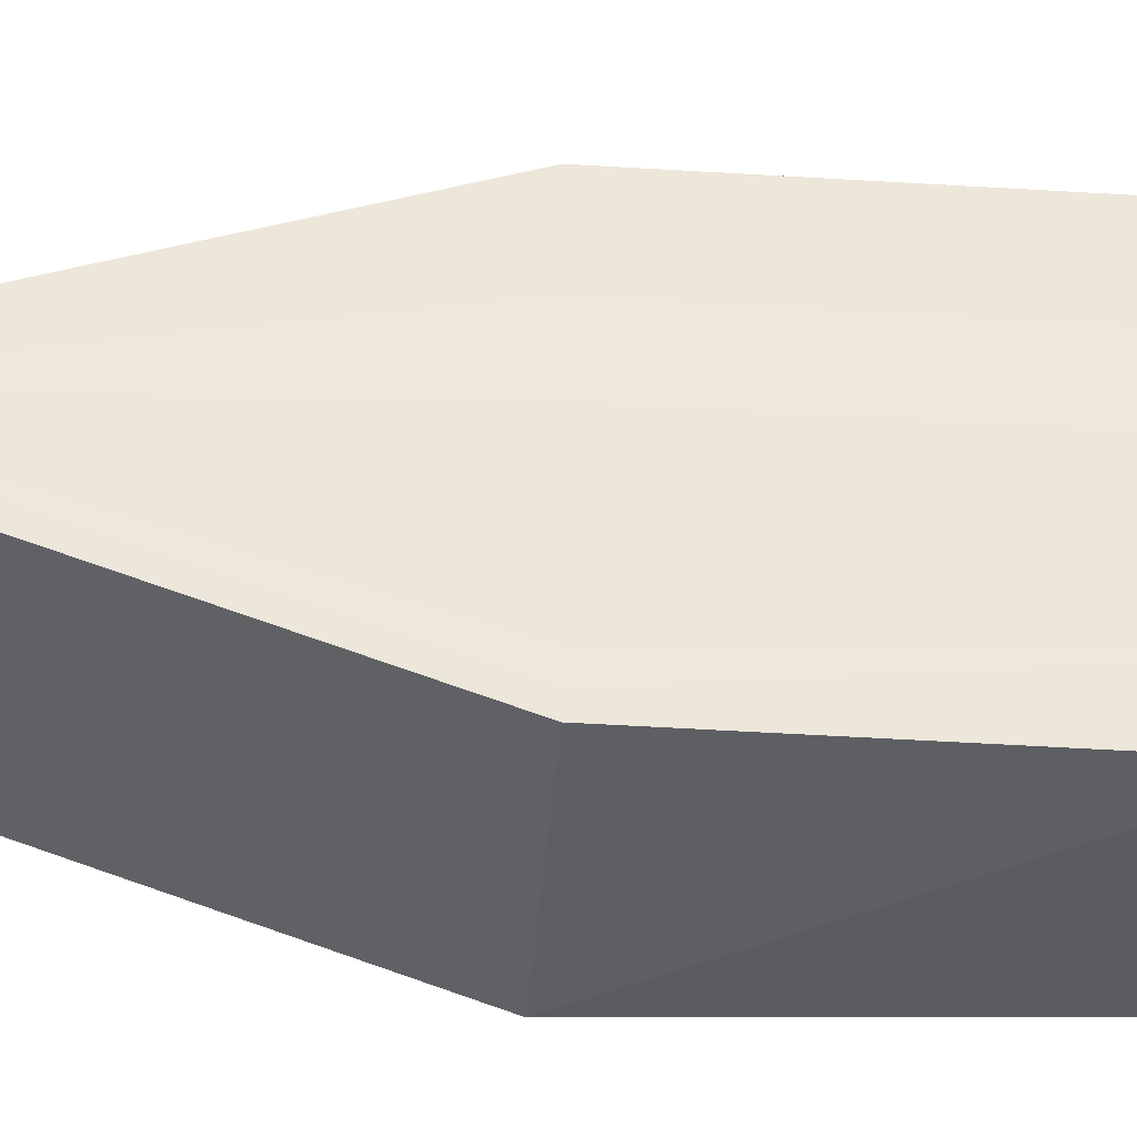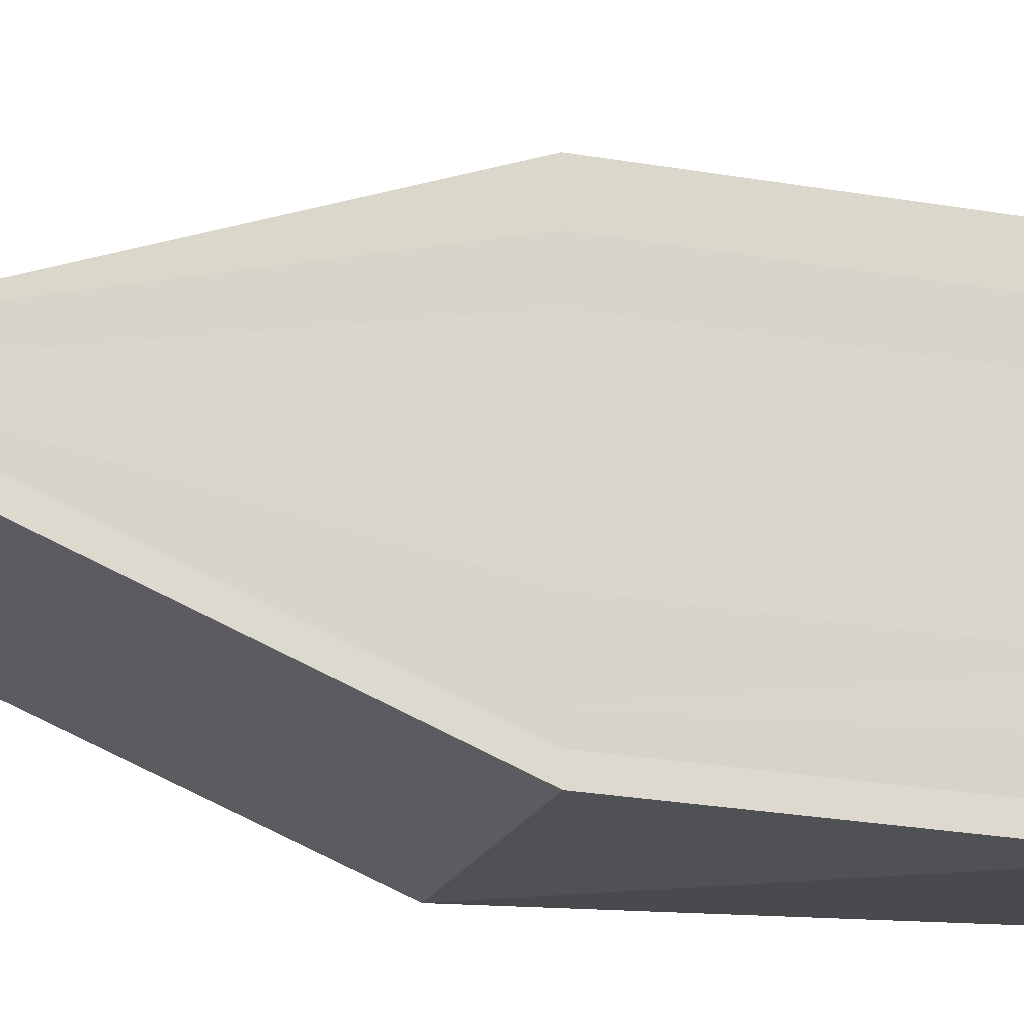
<metadata>
{"format":"obj","ext":"obj","renderer":"f3d","projection":"perspective","resolution":1024,"background":"white","views":[{"elev":-40.9,"azim":-94.5,"up":"+Y"},{"elev":-19.5,"azim":-109.9,"up":"+Y"}]}
</metadata>
<code>
v -100246 -8.867e+04 15.27
v -100246 -8.867e+04 15.27
v -100246 -8.867e+04 12.73
v -100246 -8.867e+04 15.27
v -100246 -8.867e+04 12.73
v -100246 -8.867e+04 12.73
v -100246 -8.867e+04 15.27
v -100246 -8.867e+04 12.73
v -100246 -8.867e+04 15.27
v -100246 -8.867e+04 12.73
v -100246 -8.867e+04 12.73
v -100246 -8.867e+04 15.27
v -100246 -8.867e+04 15.27
v -100246 -8.867e+04 15.27
v -100246 -8.867e+04 12.73
v -100246 -8.867e+04 15.27
v -100246 -8.867e+04 15.27
v -100246 -8.867e+04 12.73
v -100246 -8.867e+04 12.73
v -100246 -8.867e+04 15.27
v -100246 -8.867e+04 15.27
v -100246 -8.867e+04 15.27
v -100246 -8.867e+04 12.73
v -100246 -8.867e+04 15.27
v -100246 -8.867e+04 15.27
v -100247 -8.867e+04 12.73
v -100246 -8.867e+04 12.73
v -100246 -8.867e+04 15.27
v -100246 -8.867e+04 15.27
v -100247 -8.867e+04 15.27
v -100247 -8.867e+04 12.73
v -100246 -8.867e+04 15.27
v -100247 -8.867e+04 15.27
v -100247 -8.867e+04 15.27
v -100247 -8.867e+04 12.73
v -100247 -8.867e+04 15.27
v -100247 -8.867e+04 15.27
v -100247 -8.867e+04 12.73
v -100247 -8.867e+04 12.73
v -100247 -8.867e+04 15.27
v -100247 -8.867e+04 15.27
v -100247 -8.867e+04 15.27
v -100247 -8.867e+04 12.73
v -100247 -8.867e+04 15.27
v -100247 -8.867e+04 15.27
v -100247 -88672 12.73
v -100247 -8.867e+04 12.73
v -100247 -8.867e+04 15.27
v -100247 -8.867e+04 15.27
v -100247 -8.867e+04 15.27
v -100247 -88672 12.73
v -100247 -8.867e+04 15.27
v -100247 -8.867e+04 15.27
v -100247 -8.867e+04 12.73
v -100247 -88672 12.73
v -100247 -8.867e+04 15.27
v -100247 -8.867e+04 15.27
v -100247 -8.867e+04 15.27
v -100247 -8.867e+04 12.73
v -100247 -8.867e+04 15.27
v -100247 -8.867e+04 15.27
v -100247 -8.867e+04 12.73
v -100247 -8.867e+04 12.73
v -100247 -8.867e+04 15.27
v -100247 -8.867e+04 15.27
v -100247 -8.867e+04 12.73
v -100247 -8.867e+04 12.73
v -100247 -8.867e+04 15.27
v -100247 -8.867e+04 15.27
v -100247 -8.867e+04 15.27
v -100247 -8.867e+04 12.73
v -100247 -8.867e+04 15.27
v -100247 -8.867e+04 15.27
v -100247 -8.867e+04 12.73
v -100247 -8.867e+04 12.73
v -100247 -8.867e+04 15.27
v -100247 -8.867e+04 15.27
v -100247 -8.867e+04 15.27
v -100247 -8.867e+04 12.73
v -100247 -8.867e+04 15.27
v -100247 -8.867e+04 15.27
v -100247 -8.867e+04 12.73
v -100247 -8.867e+04 12.73
v -100247 -8.867e+04 15.27
v -100247 -8.867e+04 15.27
v -100246 -8.867e+04 15.27
v -100247 -8.867e+04 12.73
v -100247 -8.867e+04 15.27
v -100246 -8.867e+04 15.27
v -100246 -8.867e+04 12.73
v -100247 -8.867e+04 12.73
v -100246 -8.867e+04 15.27
v -100246 -8.867e+04 15.27
v -100246 -8.867e+04 15.27
v -100246 -8.867e+04 12.73
v -100246 -8.867e+04 15.27
v -100246 -8.867e+04 15.27
v -100246 -8.867e+04 15.27
v -100246 -8.867e+04 12.73
v -100246 -8.867e+04 15.27
v -100246 -8.867e+04 15.27
v -100246 -8.867e+04 12.73
v -100246 -8.867e+04 12.73
v -100246 -8.867e+04 15.27
v -100246 -8.867e+04 15.27
v -100246 -8.867e+04 15.27
v -100246 -8.867e+04 12.73
v -100246 -8.867e+04 15.27
v -100246 -8.867e+04 15.27
v -100246 -8.867e+04 12.73
v -100246 -8.867e+04 12.73
v -100246 -8.867e+04 15.27
v -100246 -8.867e+04 15.27
v -100246 -8.867e+04 15.27
v -100246 -8.867e+04 12.73
v -100246 -8.867e+04 15.27
v -100246 -8.867e+04 15.27
v -100246 -8.867e+04 12.73
v -100246 -8.867e+04 12.73
v -100246 -8.867e+04 15.27
v -100246 -8.867e+04 15.27
v -100246 -8.867e+04 15.27
v -100246 -8.867e+04 12.73
v -100246 -8.867e+04 15.27
v -100246 -8.867e+04 15.27
v -100246 -8.867e+04 12.73
v -100246 -8.867e+04 12.73
v -100246 -8.867e+04 15.27
v -100247 -8.867e+04 15.27
v -100247 -8.867e+04 15.27
v -100247 -8.867e+04 15.27
v -100247 -8.867e+04 15.27
v -100247 -8.867e+04 15.27
v -100247 -8.867e+04 15.27
v -100247 -8.867e+04 15.27
v -100247 -8.867e+04 15.27
v -100247 -8.867e+04 15.27
v -100247 -8.867e+04 15.27
v -100247 -8.867e+04 15.27
v -100247 -8.867e+04 15.27
v -100246 -8.867e+04 15.27
v -100247 -8.867e+04 15.27
v -100247 -8.867e+04 15.27
v -100246 -8.867e+04 15.27
v -100247 -8.867e+04 15.27
v -100246 -8.867e+04 15.27
v -100247 -8.867e+04 15.27
v -100247 -8.867e+04 15.27
v -100246 -8.867e+04 15.27
v -100246 -8.867e+04 15.27
v -100247 -8.867e+04 15.27
v -100246 -8.867e+04 15.27
v -100247 -8.867e+04 15.27
v -100246 -8.867e+04 15.27
v -100247 -8.867e+04 15.27
v -100247 -8.867e+04 15.27
v -100246 -8.867e+04 15.27
v -100246 -8.867e+04 15.27
v -100247 -8.867e+04 15.27
v -100246 -8.867e+04 15.27
v -100246 -8.867e+04 15.27
v -100246 -8.867e+04 15.27
v -100247 -8.867e+04 15.27
v -100246 -8.867e+04 15.27
v -100246 -8.867e+04 15.27
v -100246 -8.867e+04 15.27
v -100246 -8.867e+04 15.27
v -100246 -8.867e+04 15.27
v -100246 -8.867e+04 15.27
v -100246 -8.867e+04 15.27
v -100246 -8.867e+04 15.27
v -100246 -8.867e+04 15.27
v -100246 -8.867e+04 15.27
v -100246 -8.867e+04 15.27
v -100246 -8.867e+04 15.27
v -100246 -8.867e+04 15.27
v -100246 -8.867e+04 15.27
v -100246 -8.867e+04 15.27
v -100246 -8.867e+04 15.27
v -100246 -8.867e+04 15.27
v -100246 -8.867e+04 15.27
v -100246 -8.867e+04 15.27
v -100246 -8.867e+04 15.27
v -100246 -8.867e+04 15.27
v -100246 -8.867e+04 12.73
v -100246 -8.867e+04 12.73
v -100246 -8.867e+04 11.09
v -100246 -8.867e+04 12.73
v -100246 -8.867e+04 11.09
v -100246 -8.867e+04 11.09
v -100246 -8.867e+04 12.73
v -100246 -8.867e+04 11.09
v -100246 -8.867e+04 12.73
v -100246 -8.867e+04 11.09
v -100246 -8.867e+04 11.09
v -100246 -8.867e+04 12.73
v -100246 -8.867e+04 12.73
v -100246 -8.867e+04 12.73
v -100246 -8.867e+04 11.09
v -100246 -8.867e+04 12.73
v -100246 -8.867e+04 12.73
v -100246 -8.867e+04 11.09
v -100246 -8.867e+04 11.09
v -100246 -8.867e+04 12.73
v -100246 -8.867e+04 12.73
v -100246 -8.867e+04 12.73
v -100246 -8.867e+04 11.09
v -100246 -8.867e+04 12.73
v -100246 -8.867e+04 12.73
v -100247 -8.867e+04 11.09
v -100246 -8.867e+04 11.09
v -100246 -8.867e+04 12.73
v -100246 -8.867e+04 12.73
v -100247 -8.867e+04 12.73
v -100247 -8.867e+04 11.09
v -100246 -8.867e+04 12.73
v -100247 -8.867e+04 12.73
v -100247 -8.867e+04 12.73
v -100247 -8.867e+04 11.09
v -100247 -8.867e+04 12.73
v -100247 -8.867e+04 12.73
v -100247 -8.867e+04 11.09
v -100247 -8.867e+04 11.09
v -100247 -8.867e+04 12.73
v -100247 -8.867e+04 12.73
v -100247 -88672 12.73
v -100247 -8.867e+04 11.09
v -100247 -8.867e+04 12.73
v -100247 -88672 12.73
v -100247 -88672 11.09
v -100247 -8.867e+04 11.09
v -100247 -88672 12.73
v -100247 -88672 12.73
v -100247 -8.867e+04 12.73
v -100247 -88672 11.09
v -100247 -88672 12.73
v -100247 -8.867e+04 12.73
v -100247 -8.867e+04 11.09
v -100247 -88672 11.09
v -100247 -8.867e+04 12.73
v -100247 -8.867e+04 12.73
v -100247 -8.867e+04 12.73
v -100247 -8.867e+04 11.09
v -100247 -8.867e+04 12.73
v -100247 -8.867e+04 12.73
v -100247 -8.867e+04 11.09
v -100247 -8.867e+04 11.09
v -100247 -8.867e+04 12.73
v -100247 -8.867e+04 12.73
v -100247 -88673 11.09
v -100247 -8.867e+04 11.09
v -100247 -8.867e+04 12.73
v -100247 -8.867e+04 12.73
v -100247 -8.867e+04 12.73
v -100247 -88673 11.09
v -100247 -8.867e+04 12.73
v -100247 -8.867e+04 12.73
v -100247 -8.867e+04 11.09
v -100247 -88673 11.09
v -100247 -8.867e+04 12.73
v -100247 -8.867e+04 12.73
v -100247 -8.867e+04 12.73
v -100247 -8.867e+04 11.09
v -100247 -8.867e+04 12.73
v -100247 -8.867e+04 12.73
v -100247 -8.867e+04 11.09
v -100247 -8.867e+04 11.09
v -100247 -8.867e+04 12.73
v -100247 -8.867e+04 12.73
v -100247 -8.867e+04 12.73
v -100247 -8.867e+04 11.09
v -100247 -8.867e+04 12.73
v -100247 -8.867e+04 12.73
v -100246 -8.867e+04 11.09
v -100247 -8.867e+04 11.09
v -100247 -8.867e+04 12.73
v -100247 -8.867e+04 12.73
v -100246 -8.867e+04 12.73
v -100246 -8.867e+04 11.09
v -100247 -8.867e+04 12.73
v -100246 -8.867e+04 12.73
v -100246 -8.867e+04 12.73
v -100246 -8.867e+04 11.09
v -100246 -8.867e+04 12.73
v -100246 -8.867e+04 12.73
v -100246 -88673 11.09
v -100246 -8.867e+04 11.09
v -100246 -8.867e+04 12.73
v -100246 -8.867e+04 12.73
v -100246 -8.867e+04 12.73
v -100246 -88673 11.09
v -100246 -8.867e+04 12.73
v -100246 -8.867e+04 12.73
v -100246 -8.867e+04 11.09
v -100246 -88673 11.09
v -100246 -8.867e+04 12.73
v -100246 -8.867e+04 12.73
v -100246 -8.867e+04 12.73
v -100246 -8.867e+04 11.09
v -100246 -8.867e+04 12.73
v -100246 -8.867e+04 12.73
v -100246 -8.867e+04 11.09
v -100246 -8.867e+04 11.09
v -100246 -8.867e+04 12.73
v -100246 -8.867e+04 12.73
v -100246 -8.867e+04 12.73
v -100246 -8.867e+04 11.09
v -100246 -8.867e+04 12.73
v -100246 -8.867e+04 12.73
v -100246 -8.867e+04 11.09
v -100246 -8.867e+04 11.09
v -100246 -8.867e+04 12.73
v -100246 -8.867e+04 11.09
v -100246 -8.867e+04 9.2
v -100246 -8.867e+04 11.09
v -100246 -8.867e+04 11.09
v -100246 -8.867e+04 11.09
v -100246 -8.867e+04 11.09
v -100246 -8.867e+04 9.2
v -100246 -8.867e+04 11.09
v -100246 -8.867e+04 9.2
v -100246 -8.867e+04 9.2
v -100246 -8.867e+04 11.09
v -100246 -8.867e+04 9.2
v -100246 -8.867e+04 11.09
v -100246 -8.867e+04 9.2
v -100246 -8.867e+04 11.09
v -100246 -8.867e+04 11.09
v -100246 -8.867e+04 9.2
v -100246 -8.867e+04 9.2
v -100246 -8.867e+04 11.09
v -100246 -8.867e+04 9.2
v -100246 -8.867e+04 9.2
v -100246 -8.867e+04 9.2
v -100246 -8.867e+04 11.09
v -100246 -8.867e+04 9.2
v -100247 -8.867e+04 11.09
v -100246 -8.867e+04 9.2
v -100246 -8.867e+04 11.09
v -100247 -8.867e+04 11.09
v -100247 -8.867e+04 9.2
v -100246 -8.867e+04 9.2
v -100247 -8.867e+04 11.09
v -100247 -8.867e+04 9.2
v -100247 -8.867e+04 9.2
v -100247 -8.867e+04 9.2
v -100247 -8.867e+04 11.09
v -100247 -8.867e+04 9.2
v -100247 -8.867e+04 11.09
v -100247 -8.867e+04 9.2
v -100247 -8.867e+04 11.09
v -100247 -8.867e+04 11.09
v -100247 -8.867e+04 9.2
v -100247 -8.867e+04 9.2
v -100247 -8.867e+04 11.09
v -100247 -8.867e+04 9.2
v -100247 -8.867e+04 9.2
v -100247 -8.867e+04 9.2
v -100247 -8.867e+04 11.09
v -100247 -8.867e+04 9.2
v -100247 -88672 11.09
v -100247 -8.867e+04 9.2
v -100247 -8.867e+04 11.09
v -100247 -88672 11.09
v -100247 -8.867e+04 9.2
v -100247 -8.867e+04 9.2
v -100247 -88672 11.09
v -100247 -8.867e+04 9.2
v -100247 -8.867e+04 11.09
v -100247 -8.867e+04 9.2
v -100247 -88672 11.09
v -100247 -8.867e+04 11.09
v -100247 -8.867e+04 11.09
v -100247 -8.867e+04 9.2
v -100247 -8.867e+04 11.09
v -100247 -8.867e+04 11.09
v -100247 -88673 11.09
v -100247 -8.867e+04 9.2
v -100247 -8.867e+04 11.09
v -100247 -88673 11.09
v -100247 -8.867e+04 11.09
v -100247 -8.867e+04 9.2
v -100247 -88673 11.09
v -100247 -8.867e+04 11.09
v -100247 -8.867e+04 9.2
v -100247 -8.867e+04 9.2
v -100247 -8.867e+04 11.09
v -100247 -8.867e+04 9.2
v -100247 -8.867e+04 11.09
v -100247 -8.867e+04 9.2
v -100247 -8.867e+04 11.09
v -100247 -8.867e+04 11.09
v -100247 -8.867e+04 9.2
v -100247 -8.867e+04 9.2
v -100247 -8.867e+04 11.09
v -100247 -8.867e+04 9.2
v -100246 -8.867e+04 9.2
v -100247 -8.867e+04 9.2
v -100247 -8.867e+04 11.09
v -100246 -8.867e+04 9.2
v -100246 -8.867e+04 11.09
v -100246 -8.867e+04 9.2
v -100247 -8.867e+04 11.09
v -100246 -8.867e+04 11.09
v -100246 -8.867e+04 9.2
v -100246 -8.867e+04 9.2
v -100246 -8.867e+04 11.09
v -100246 -8.867e+04 9.2
v -100246 -8.867e+04 9.2
v -100246 -8.867e+04 9.2
v -100246 -8.867e+04 11.09
v -100246 -8.867e+04 9.2
v -100246 -88673 11.09
v -100246 -8.867e+04 9.2
v -100246 -8.867e+04 11.09
v -100246 -88673 11.09
v -100246 -8.867e+04 9.2
v -100246 -8.867e+04 9.2
v -100246 -88673 11.09
v -100246 -8.867e+04 9.2
v -100246 -8.867e+04 9.2
v -100246 -8.867e+04 9.2
v -100246 -88673 11.09
v -100246 -8.867e+04 9.2
v -100246 -8.867e+04 11.09
v -100246 -8.867e+04 9.2
v -100246 -88673 11.09
v -100246 -8.867e+04 11.09
v -100246 -8.867e+04 9.2
v -100246 -8.867e+04 9.2
v -100246 -8.867e+04 11.09
v -100246 -8.867e+04 9.2
v -100246 -8.867e+04 11.09
v -100246 -8.867e+04 9.2
v -100246 -8.867e+04 11.09
v -100246 -8.867e+04 11.09
v -100246 -8.867e+04 11.09
v -100246 -8.867e+04 9.2
v -100246 -8.867e+04 11.09
v -100246 -8.867e+04 11.09
v -100247 -8.867e+04 7.012
v -100247 -8.867e+04 7.012
v -100247 -8.867e+04 9.2
v -100247 -8.867e+04 7.012
v -100247 -8.867e+04 9.2
v -100247 -8.867e+04 7.012
v -100247 -8.867e+04 9.2
v -100247 -8.867e+04 9.2
v -100247 -8.867e+04 7.013
v -100247 -8.867e+04 7.012
v -100247 -8.867e+04 9.2
v -100247 -8.867e+04 7.013
v -100247 -8.867e+04 9.2
v -100247 -8.867e+04 7.012
v -100247 -8.867e+04 9.2
v -100247 -8.867e+04 9.2
v -100247 -8.867e+04 7.015
v -100247 -8.867e+04 7.013
v -100247 -8.867e+04 9.2
v -100247 -8.867e+04 7.015
v -100247 -8.867e+04 9.2
v -100247 -8.867e+04 7.013
v -100247 -8.867e+04 9.2
v -100247 -8.867e+04 9.2
v -100247 -8.867e+04 7.017
v -100247 -8.867e+04 7.015
v -100247 -8.867e+04 9.2
v -100247 -8.867e+04 7.017
v -100247 -8.867e+04 7.017
v -100247 -8.867e+04 9.2
v -100247 -8.867e+04 9.2
v -100247 -8.867e+04 7.017
v -100247 -8.867e+04 7.019
v -100247 -8.867e+04 7.017
v -100247 -8.867e+04 9.2
v -100247 -8.867e+04 7.019
v -100247 -8.867e+04 9.2
v -100247 -8.867e+04 7.017
v -100247 -8.867e+04 9.2
v -100247 -8.867e+04 9.2
v -100247 -8.867e+04 7.021
v -100247 -8.867e+04 7.019
v -100247 -8.867e+04 9.2
v -100247 -8.867e+04 7.021
v -100247 -8.867e+04 9.2
v -100247 -8.867e+04 7.019
v -100247 -8.867e+04 9.2
v -100247 -8.867e+04 9.2
v -100247 -8.867e+04 7.012
v -100246 -8.867e+04 7.013
v -100247 -8.867e+04 9.2
v -100247 -8.867e+04 7.012
v -100247 -8.867e+04 9.2
v -100246 -8.867e+04 7.013
v -100246 -8.867e+04 9.2
v -100247 -8.867e+04 9.2
v -100246 -8.867e+04 7.013
v -100246 -8.867e+04 7.014
v -100246 -8.867e+04 9.2
v -100246 -8.867e+04 7.013
v -100246 -8.867e+04 9.2
v -100246 -8.867e+04 7.014
v -100246 -8.867e+04 9.2
v -100246 -8.867e+04 9.2
v -100246 -8.867e+04 7.014
v -100246 -8.867e+04 7.016
v -100246 -8.867e+04 9.2
v -100246 -8.867e+04 7.014
v -100246 -8.867e+04 7.014
v -100246 -8.867e+04 9.2
v -100246 -8.867e+04 9.2
v -100246 -8.867e+04 7.014
v -100246 -8.867e+04 7.016
v -100246 -8.867e+04 7.018
v -100246 -8.867e+04 9.2
v -100246 -8.867e+04 7.016
v -100246 -8.867e+04 9.2
v -100246 -8.867e+04 7.018
v -100246 -8.867e+04 9.2
v -100246 -8.867e+04 9.2
v -100246 -8.867e+04 7.018
v -100246 -8.867e+04 7.02
v -100246 -8.867e+04 9.2
v -100246 -8.867e+04 7.018
v -100246 -8.867e+04 9.2
v -100246 -8.867e+04 7.02
v -100246 -8.867e+04 9.2
v -100246 -8.867e+04 9.2
v -100246 -8.867e+04 7.02
v -100246 -8.867e+04 7.022
v -100246 -8.867e+04 9.2
v -100246 -8.867e+04 7.02
v -100246 -8.867e+04 9.2
v -100246 -8.867e+04 7.022
v -100246 -8.867e+04 9.2
v -100246 -8.867e+04 9.2
v -100246 -8.867e+04 7.022
v -100246 -8.867e+04 7.022
v -100246 -8.867e+04 9.2
v -100246 -8.867e+04 7.022
v -100246 -8.867e+04 9.2
v -100246 -8.867e+04 7.022
v -100246 -8.867e+04 9.2
v -100246 -8.867e+04 9.2
v -100246 -8.867e+04 7.022
v -100246 -8.867e+04 7.023
v -100246 -8.867e+04 9.2
v -100246 -8.867e+04 7.022
v -100246 -8.867e+04 9.2
v -100246 -8.867e+04 7.023
v -100246 -8.867e+04 9.2
v -100246 -8.867e+04 9.2
v -100246 -8.867e+04 7.023
v -100246 -8.867e+04 7.022
v -100246 -8.867e+04 9.2
v -100246 -8.867e+04 7.023
v -100246 -8.867e+04 9.2
v -100246 -8.867e+04 7.022
v -100246 -8.867e+04 9.2
v -100246 -8.867e+04 9.2
v -100246 -8.867e+04 7.022
v -100247 -8.867e+04 7.021
v -100246 -8.867e+04 9.2
v -100246 -8.867e+04 7.022
v -100246 -8.867e+04 9.2
v -100247 -8.867e+04 7.021
v -100247 -8.867e+04 9.2
v -100246 -8.867e+04 9.2
v -100247 -8.867e+04 7.012
v -100246 -8.867e+04 7.013
v -100247 -8.867e+04 7.012
v -100247 -8.867e+04 7.012
v -100246 -8.867e+04 7.013
v -100247 -8.867e+04 7.012
v -100247 -8.867e+04 7.013
v -100246 -8.867e+04 7.013
v -100246 -8.867e+04 7.013
v -100247 -8.867e+04 7.013
v -100246 -8.867e+04 7.014
v -100246 -8.867e+04 7.013
v -100246 -8.867e+04 7.014
v -100247 -8.867e+04 7.013
v -100247 -8.867e+04 7.015
v -100246 -8.867e+04 7.014
v -100246 -8.867e+04 7.014
v -100247 -8.867e+04 7.015
v -100246 -8.867e+04 7.016
v -100246 -8.867e+04 7.014
v -100246 -8.867e+04 7.016
v -100247 -8.867e+04 7.015
v -100247 -8.867e+04 7.017
v -100246 -8.867e+04 7.016
v -100246 -8.867e+04 7.016
v -100247 -8.867e+04 7.017
v -100246 -8.867e+04 7.018
v -100246 -8.867e+04 7.016
v -100246 -8.867e+04 7.018
v -100247 -8.867e+04 7.017
v -100247 -8.867e+04 7.019
v -100246 -8.867e+04 7.018
v -100246 -8.867e+04 7.018
v -100247 -8.867e+04 7.019
v -100246 -8.867e+04 7.02
v -100246 -8.867e+04 7.018
v -100246 -8.867e+04 7.02
v -100247 -8.867e+04 7.019
v -100247 -8.867e+04 7.021
v -100246 -8.867e+04 7.02
v -100246 -8.867e+04 7.02
v -100247 -8.867e+04 7.021
v -100246 -8.867e+04 7.022
v -100246 -8.867e+04 7.02
v -100246 -8.867e+04 7.022
v -100247 -8.867e+04 7.021
v -100246 -8.867e+04 7.022
v -100246 -8.867e+04 7.022
v -100246 -8.867e+04 7.022
v -100246 -8.867e+04 7.022
v -100246 -8.867e+04 7.022
v -100246 -8.867e+04 7.022
v -100246 -8.867e+04 7.022
v -100246 -8.867e+04 7.022
v -100246 -8.867e+04 7.023
v -100246 -8.867e+04 7.022
f 1 2 3 4
f 5 6 7 8
f 9 10 11 12
f 13 14 15 16
f 17 18 19 20
f 21 22 23 24
f 25 26 27 28
f 29 30 31 32
f 33 34 35 36
f 37 38 39 40
f 41 42 43 44
f 45 46 47 48
f 49 50 51 52
f 53 54 55 56
f 57 58 59 60
f 61 62 63 64
f 65 66 67 68
f 69 70 71 72
f 73 74 75 76
f 77 78 79 80
f 81 82 83 84
f 85 86 87 88
f 89 90 91 92
f 93 94 95 96
f 97 98 99 100
f 101 102 103 104
f 105 106 107 108
f 109 110 111 112
f 113 114 115 116
f 117 118 119 120
f 121 122 123 124
f 125 126 127 128
f 129 130 131 132
f 133 134 135 136
f 137 138 139 140
f 141 142 143 144
f 145 146 147 148
f 149 150 151 152
f 153 154 155 156
f 157 158 159 160
f 161 162 163 164
f 165 166 167 168
f 169 170 171 172
f 173 174 175 176
f 177 178 179 180
f 181 182 183 184
f 185 186 187 188
f 189 190 191 192
f 193 194 195 196
f 197 198 199 200
f 201 202 203 204
f 205 206 207 208
f 209 210 211 212
f 213 214 215 216
f 217 218 219 220
f 221 222 223 224
f 225 226 227 228
f 229 230 231 232
f 233 234 235 236
f 237 238 239 240
f 241 242 243 244
f 245 246 247 248
f 249 250 251 252
f 253 254 255 256
f 257 258 259 260
f 261 262 263 264
f 265 266 267 268
f 269 270 271 272
f 273 274 275 276
f 277 278 279 280
f 281 282 283 284
f 285 286 287 288
f 289 290 291 292
f 293 294 295 296
f 297 298 299 300
f 301 302 303 304
f 305 306 307 308
f 309 310 311 312
f 313 314 315 316
f 317 318 319 320
f 321 322 323 324
f 325 326 327 328
f 329 330 331 332
f 333 334 335 336
f 337 338 339 340
f 341 342 343 344
f 345 346 347 348
f 349 350 351 352
f 353 354 355 356
f 357 358 359 360
f 361 362 363 364
f 365 366 367 368
f 369 370 371 372
f 373 374 375 376
f 377 378 379 380
f 381 382 383 384
f 385 386 387 388
f 389 390 391 392
f 393 394 395 396
f 397 398 399 400
f 401 402 403 404
f 405 406 407 408
f 409 410 411 412
f 413 414 415 416
f 417 418 419 420
f 421 422 423 424
f 425 426 427 428
f 429 430 431 432
f 433 434 435 436
f 437 438 439 440
f 441 442 443 444
f 445 446 447 448
f 449 450 451 452
f 453 454 455 456
f 457 458 459 460
f 461 462 463 464
f 465 466 467 468
f 469 470 471 472
f 473 474 475 476
f 477 478 479 480
f 481 482 483 484
f 485 486 487 488
f 489 490 491 492
f 493 494 495 496
f 497 498 499 500
f 501 502 503 504
f 505 506 507 508
f 509 510 511 512
f 513 514 515 516
f 517 518 519 520
f 521 522 523 524
f 525 526 527 528
f 529 530 531 532
f 533 534 535 536
f 537 538 539 540
f 541 542 543 544
f 545 546 547 548
f 549 550 551 552
f 553 554 555 556
f 557 558 559 560
f 561 562 563 564
f 565 566 567 568
f 569 570 571 572
f 573 574 575 576
f 577 578 579 580
f 581 582 583 584
f 585 586 587 588
f 589 590 591 592
f 593 594 595 596
f 597 598 599 600
f 601 602 603 604
f 605 606 607 608
f 609 610 611 612
f 613 614 615 616
f 617 618 619 620
f 621 622 623 624

</code>
